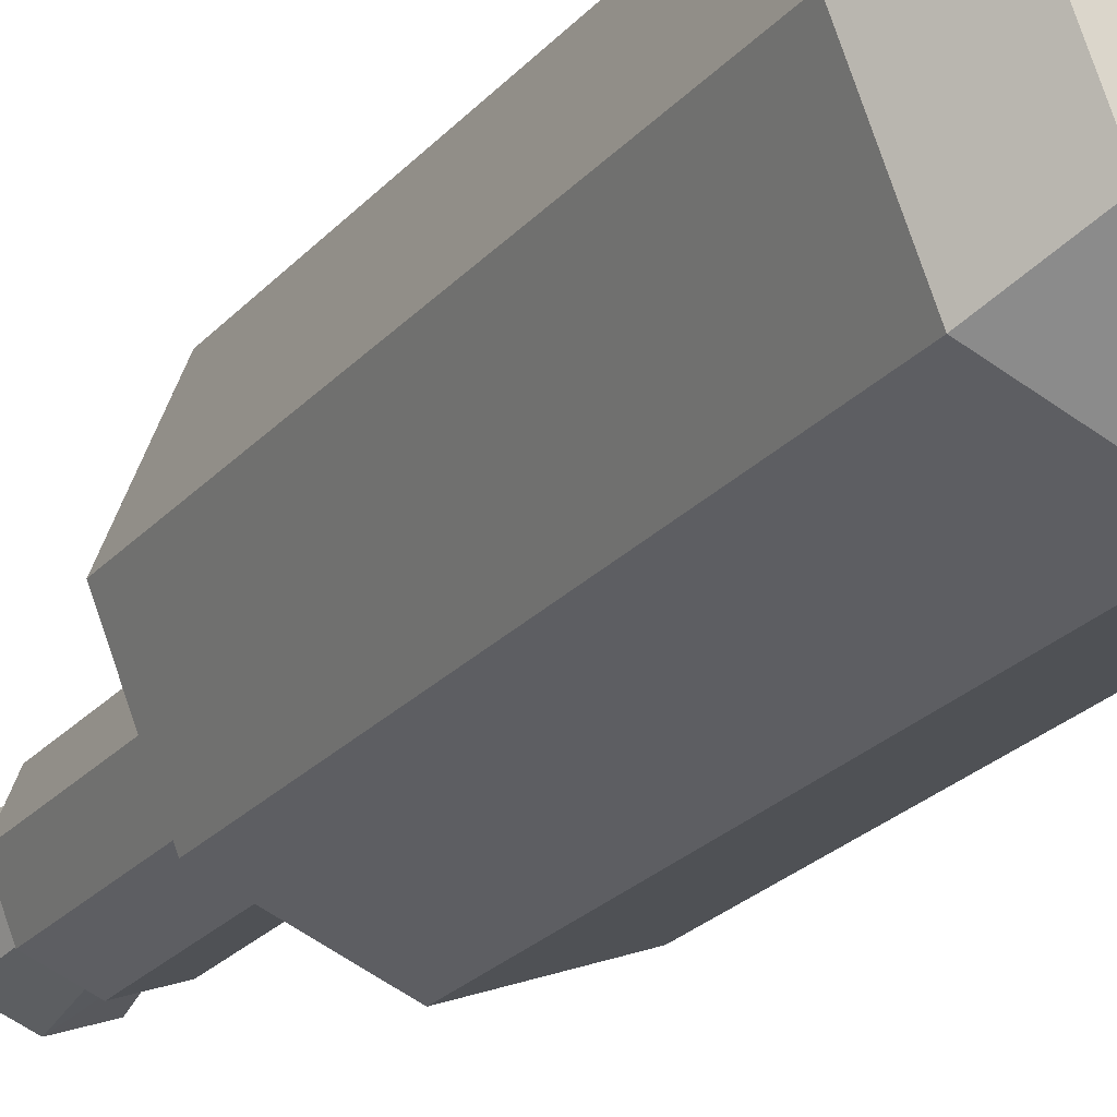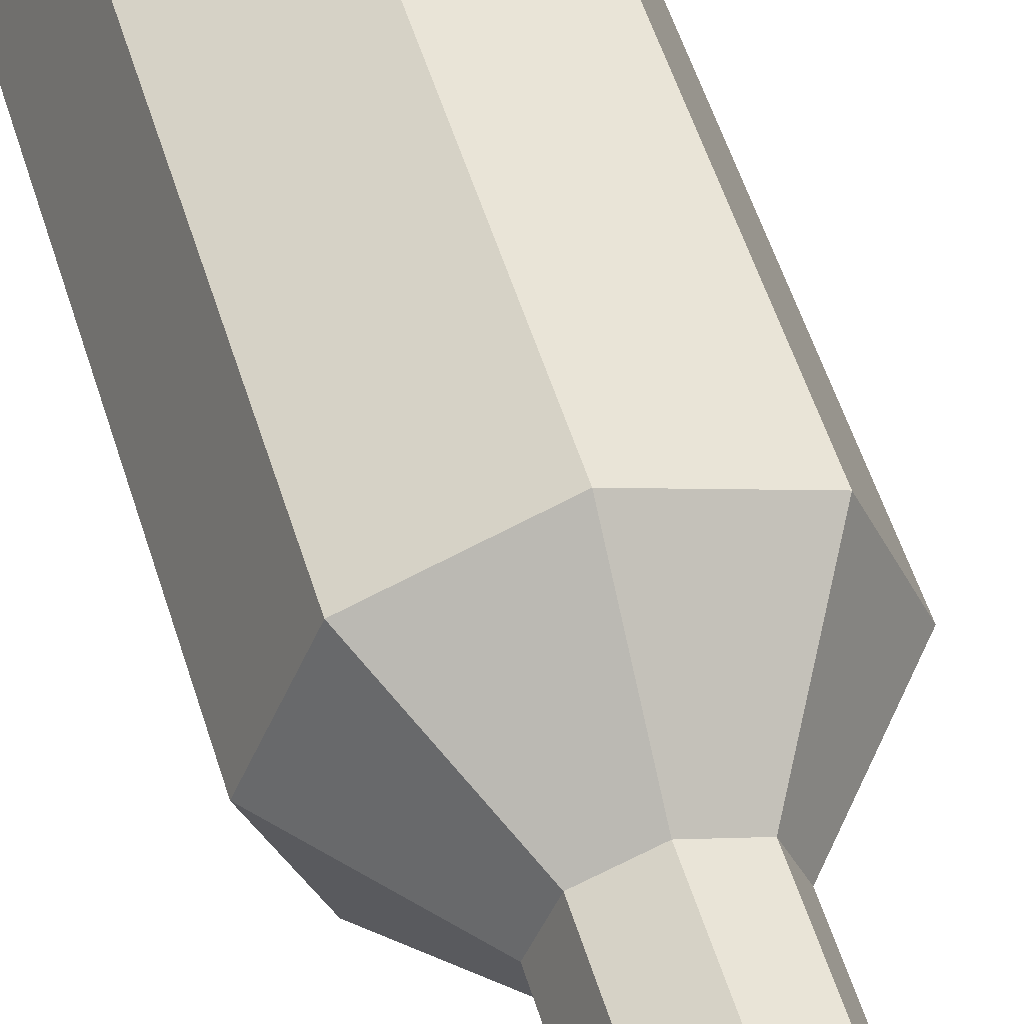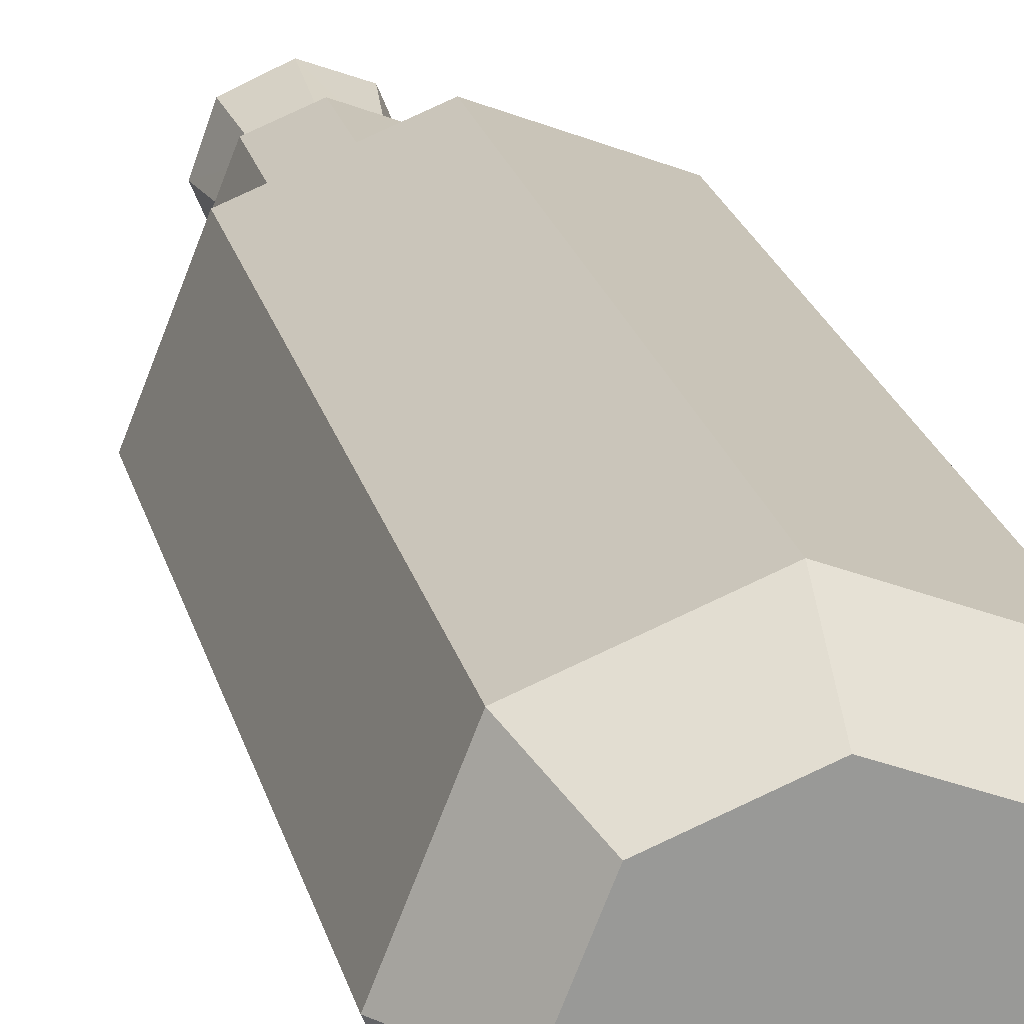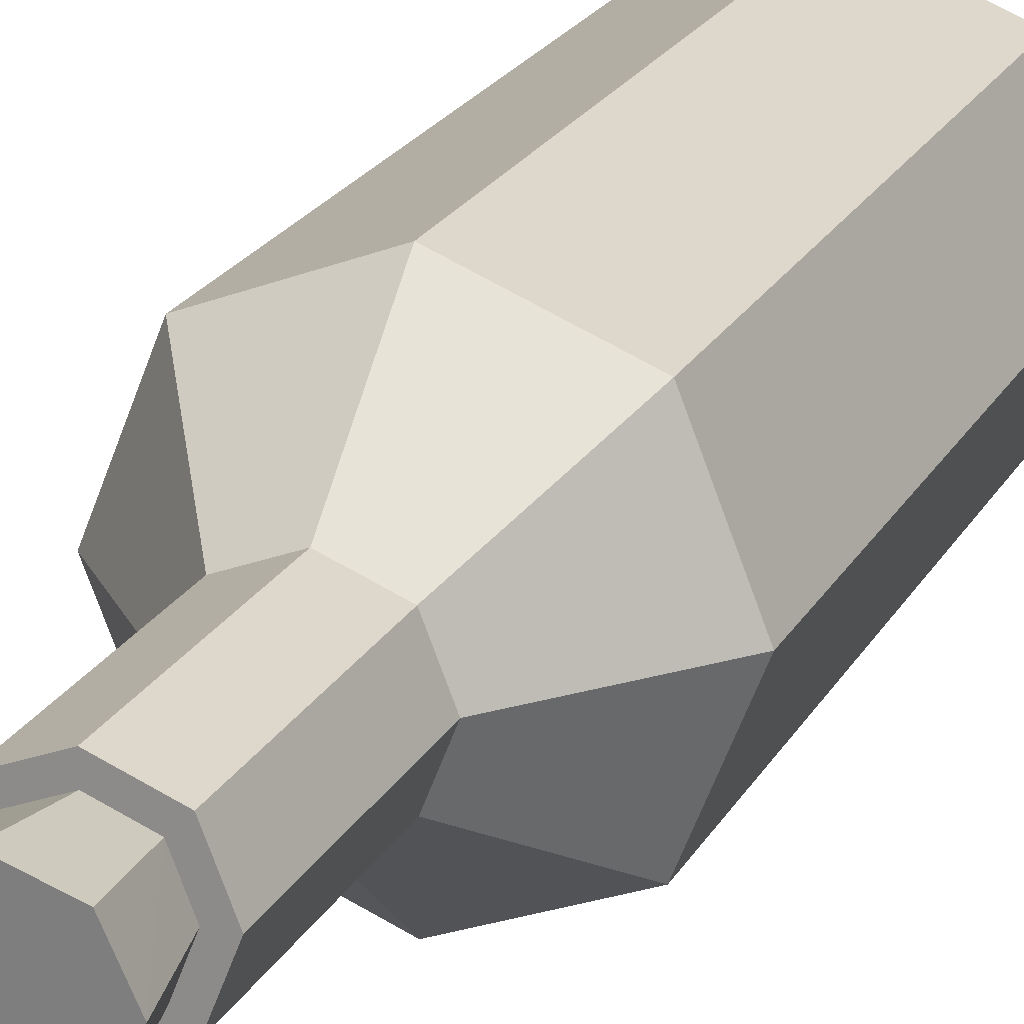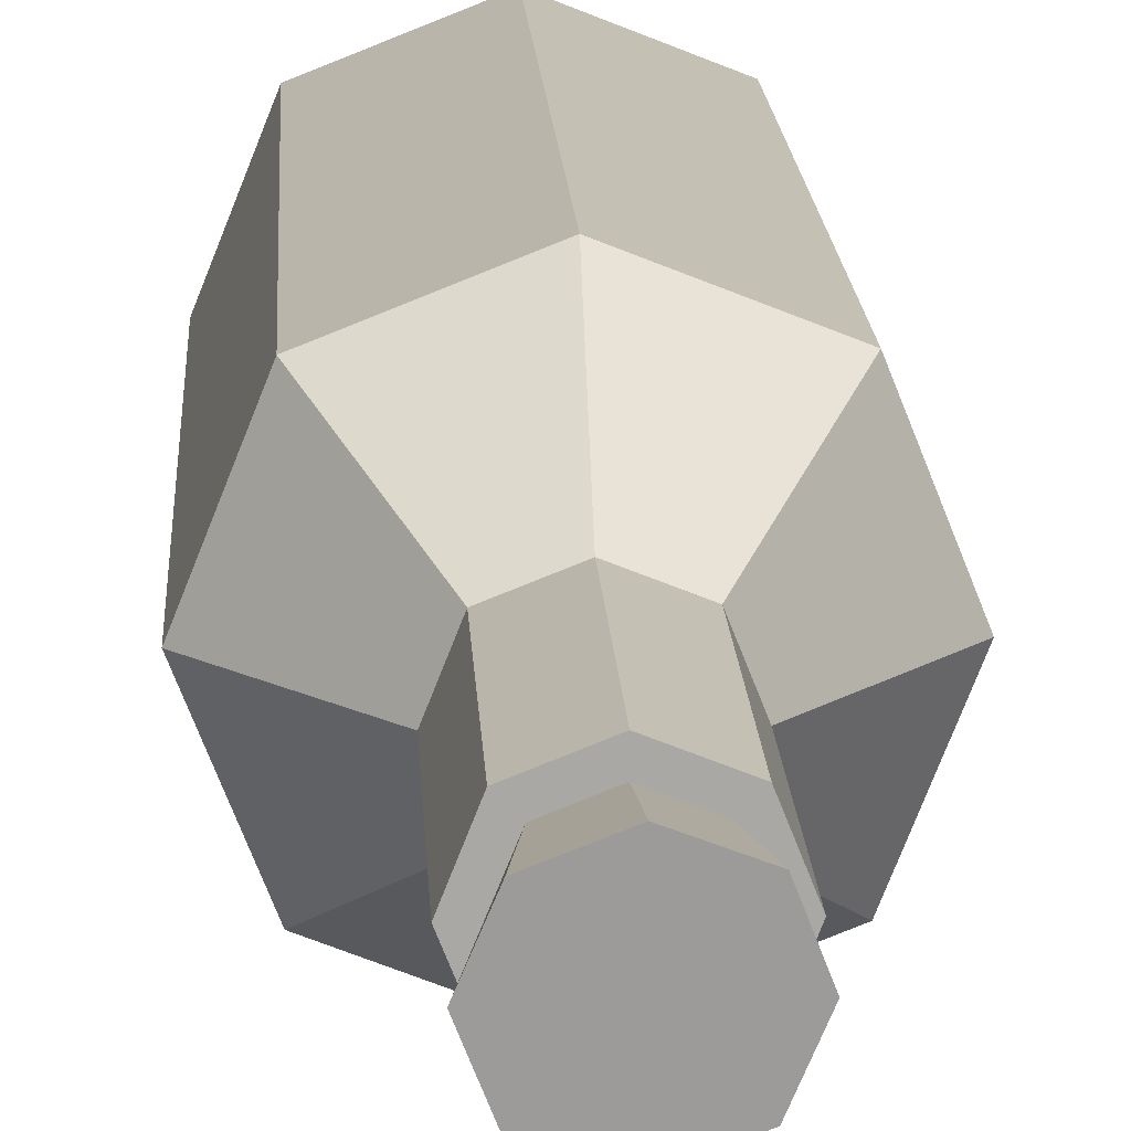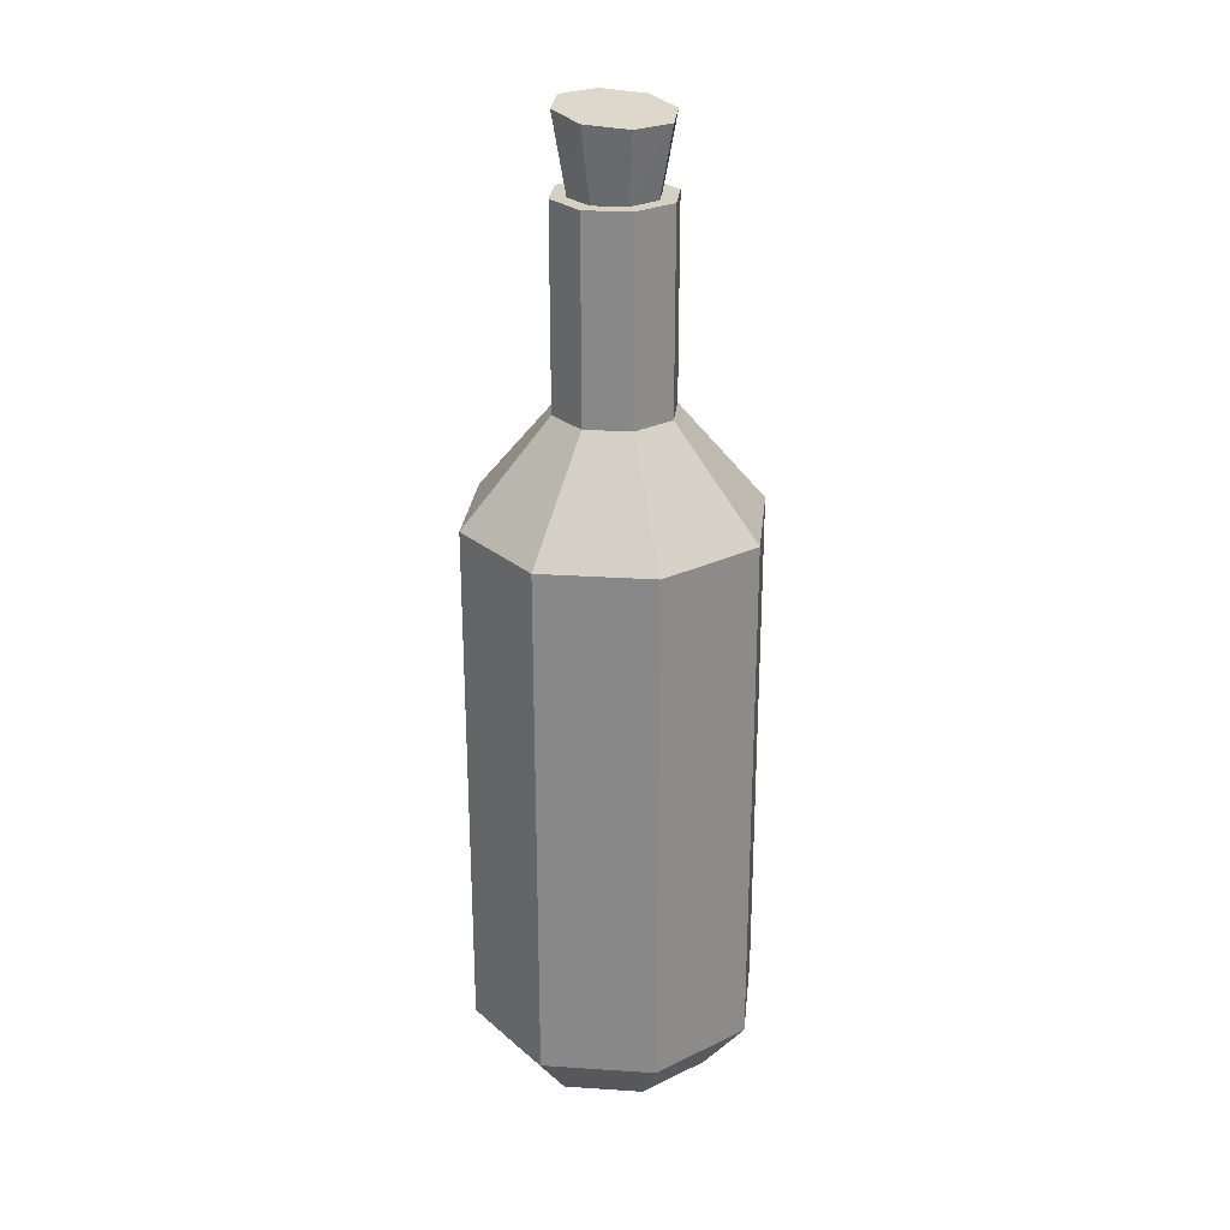
<metadata>
{"format":"obj","ext":"obj","renderer":"f3d","projection":"perspective","resolution":1024,"background":"white","views":[{"elev":-22.6,"azim":-28.9,"up":"+Z"},{"elev":53.0,"azim":163.2,"up":"+Z"},{"elev":21.3,"azim":-12.7,"up":"+Z"},{"elev":20.7,"azim":-159.0,"up":"+Z"},{"elev":15.2,"azim":177.3,"up":"+Z"},{"elev":26.2,"azim":164.3,"up":"+Y"}]}
</metadata>
<code>
v -3.604 0 3.604
v 3.604 0 3.604
v -2.007 47.21 1.959
v 1.956 47.41 1.991
v -1.956 46.84 -1.991
v 2.007 47.04 -1.959
v -3.604 0 -3.604
v 3.604 0 -3.604
v -5.144 28.78 5.144
v 5.144 28.78 5.144
v 5.144 28.78 -5.144
v -5.144 28.78 -5.144
v 2.075 33.87 -2.075
v 2.075 33.87 2.076
v -2.075 33.87 2.076
v -2.075 33.87 -2.075
v -5.144 2.772 5.144
v 5.144 2.772 5.144
v 5.144 2.772 -5.144
v -5.144 2.772 -5.144
v 0 2.772 -7.185
v 0 28.78 -7.185
v 0 33.87 -2.899
v 0.03528 46.86 -2.759
v -0.03528 47.39 2.759
v 0 33.87 2.899
v 0 28.78 7.185
v 0 2.772 7.185
v 0 0 5.035
v 0 0 -5.035
v -7.185 2.772 3.1e-05
v -7.185 28.78 3.1e-05
v -2.899 33.87 3.1e-05
v -2.768 46.98 -0.02185
v 0 47.12 3.1e-05
v 2.768 47.27 0.02191
v 2.899 33.87 3.1e-05
v 7.185 28.78 3.1e-05
v 7.185 2.772 3.1e-05
v 5.035 0 3.1e-05
v 0 0 3.1e-05
v -5.035 0 3.1e-05
v -2.899 43.52 3.1e-05
v -2.075 43.52 2.076
v 0 43.52 2.899
v 2.075 43.52 2.076
v 2.899 43.52 3.1e-05
v 2.075 43.52 -2.075
v 0 43.52 -2.899
v -2.075 43.52 -2.075
v 0 43.52 -2.115
v 1.514 43.52 -1.514
v 2.115 43.52 3.1e-05
v 1.514 43.52 1.514
v 0 43.52 2.115
v -1.514 43.52 1.514
v -2.115 43.52 3.1e-05
v -1.514 43.52 -1.514
v -5.144 11.45 5.144
v -5.144 20.1 5.144
v 0 20.1 7.185
v 0 11.45 7.185
v 5.144 11.45 5.144
v 5.144 20.1 5.144
v 7.185 20.1 3.1e-05
v 7.185 11.45 3.1e-05
f 26 27 14
f 14 27 10
f 24 35 6
f 6 35 36
f 23 13 22
f 22 13 11
f 40 41 8
f 8 41 30
f 37 38 13
f 13 38 11
f 12 32 16
f 16 32 33
f 27 61 10
f 10 61 64
f 38 65 11
f 11 65 19
f 65 66 19
f 66 39 19
f 21 22 19
f 19 22 11
f 20 31 12
f 12 31 32
f 53 47 52
f 52 47 48
f 55 45 54
f 54 45 46
f 50 43 58
f 58 43 57
f 48 49 52
f 52 49 51
f 29 2 28
f 28 2 18
f 40 8 39
f 39 8 19
f 30 21 8
f 8 21 19
f 42 31 7
f 7 31 20
f 12 22 20
f 20 22 21
f 23 22 16
f 16 22 12
f 51 49 58
f 58 49 50
f 34 35 5
f 5 35 24
f 44 45 56
f 56 45 55
f 9 27 15
f 15 27 26
f 60 61 9
f 9 61 27
f 29 28 1
f 1 28 17
f 30 41 7
f 7 41 42
f 20 21 7
f 7 21 30
f 32 31 9
f 9 31 60
f 60 31 59
f 31 17 59
f 33 32 15
f 15 32 9
f 57 43 56
f 56 43 44
f 25 35 3
f 3 35 34
f 36 35 4
f 4 35 25
f 46 47 54
f 54 47 53
f 10 38 14
f 14 38 37
f 64 65 10
f 10 65 38
f 40 39 2
f 2 39 18
f 29 41 2
f 2 41 40
f 42 41 1
f 1 41 29
f 42 1 31
f 31 1 17
f 44 43 15
f 15 43 33
f 15 26 44
f 44 26 45
f 46 45 14
f 14 45 26
f 14 37 46
f 46 37 47
f 48 47 13
f 13 47 37
f 23 49 13
f 13 49 48
f 50 49 16
f 16 49 23
f 16 33 50
f 50 33 43
f 51 24 52
f 52 24 6
f 36 53 6
f 6 53 52
f 53 36 54
f 54 36 4
f 55 54 25
f 25 54 4
f 56 55 3
f 3 55 25
f 57 56 34
f 34 56 3
f 58 57 5
f 5 57 34
f 24 51 5
f 5 51 58
f 17 28 59
f 59 28 62
f 63 62 18
f 18 62 28
f 18 39 63
f 63 39 66
f 63 66 64
f 64 66 65
f 64 61 63
f 63 61 62
f 59 62 60
f 60 62 61

</code>
